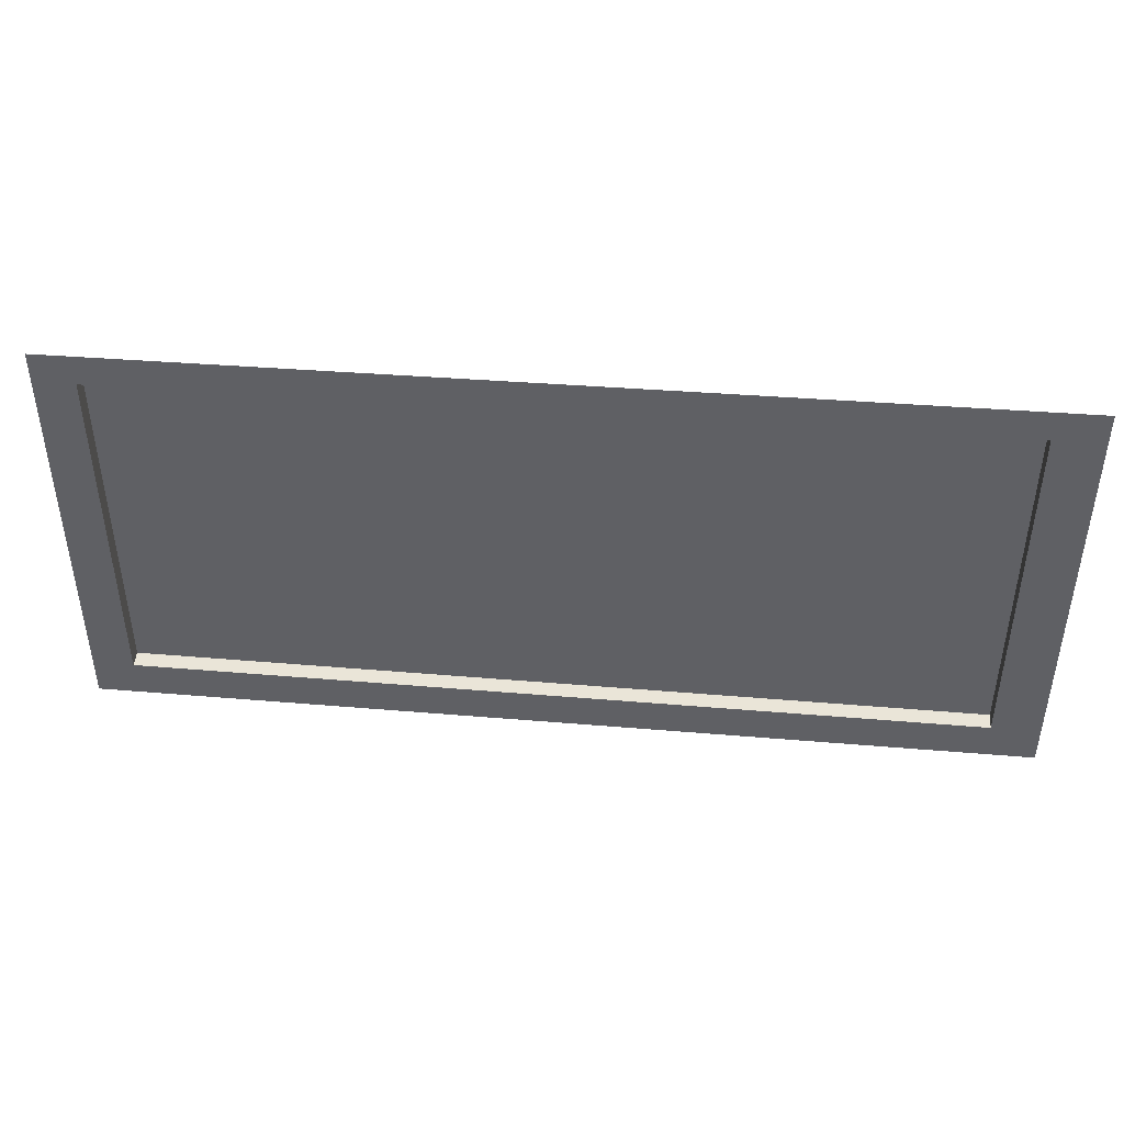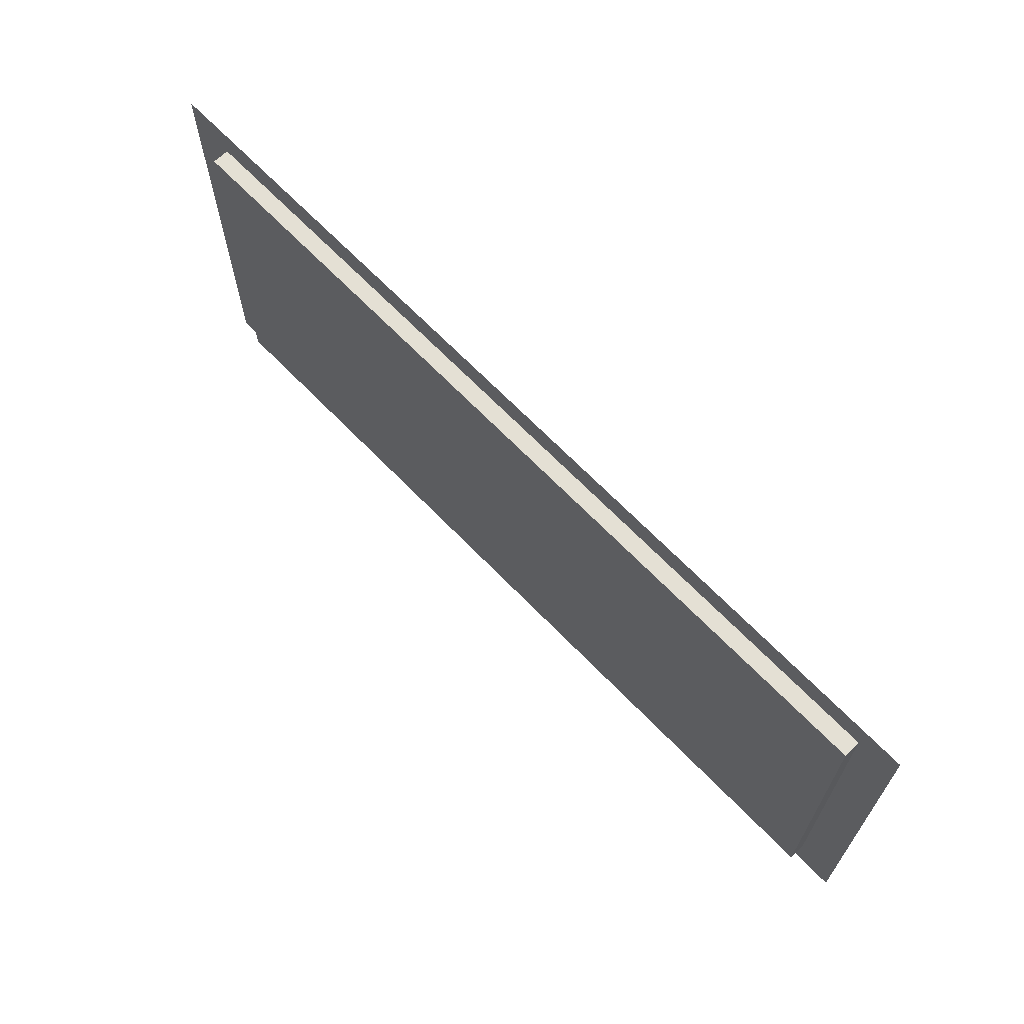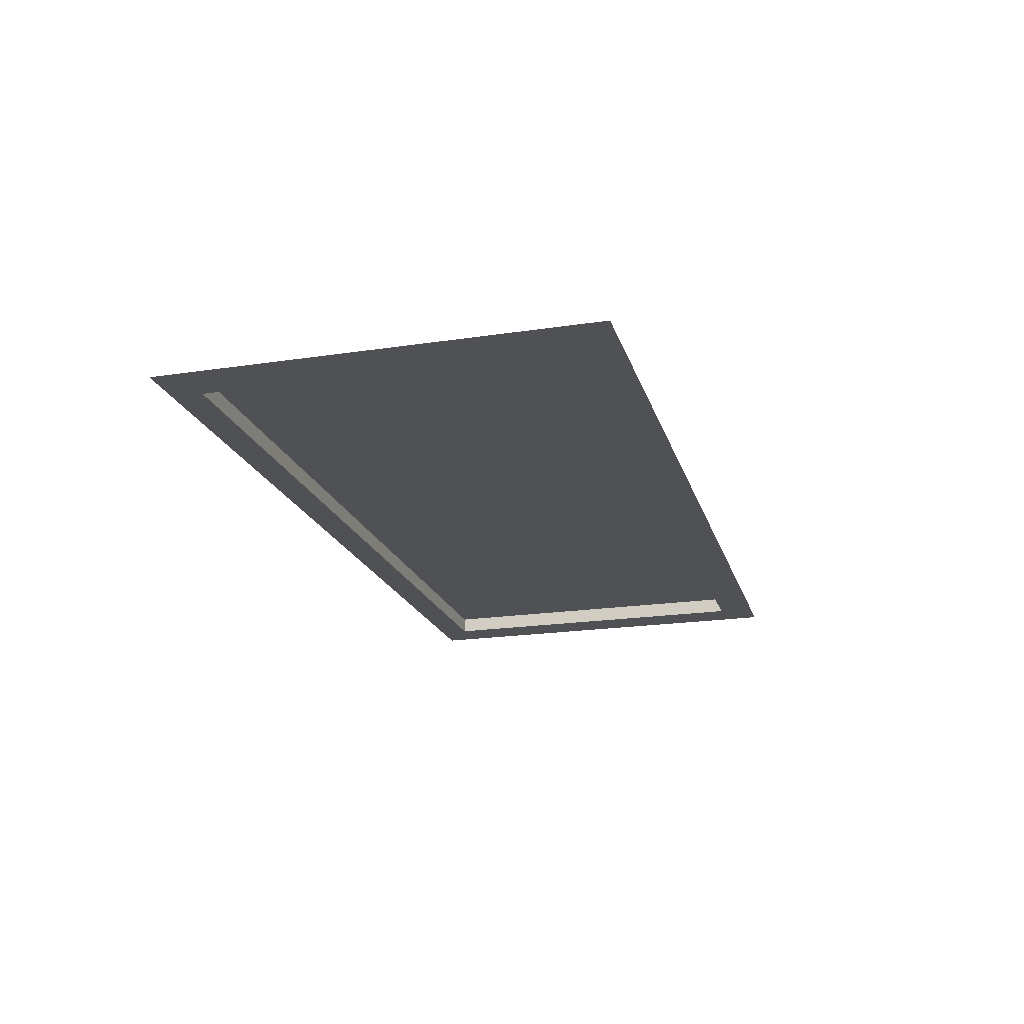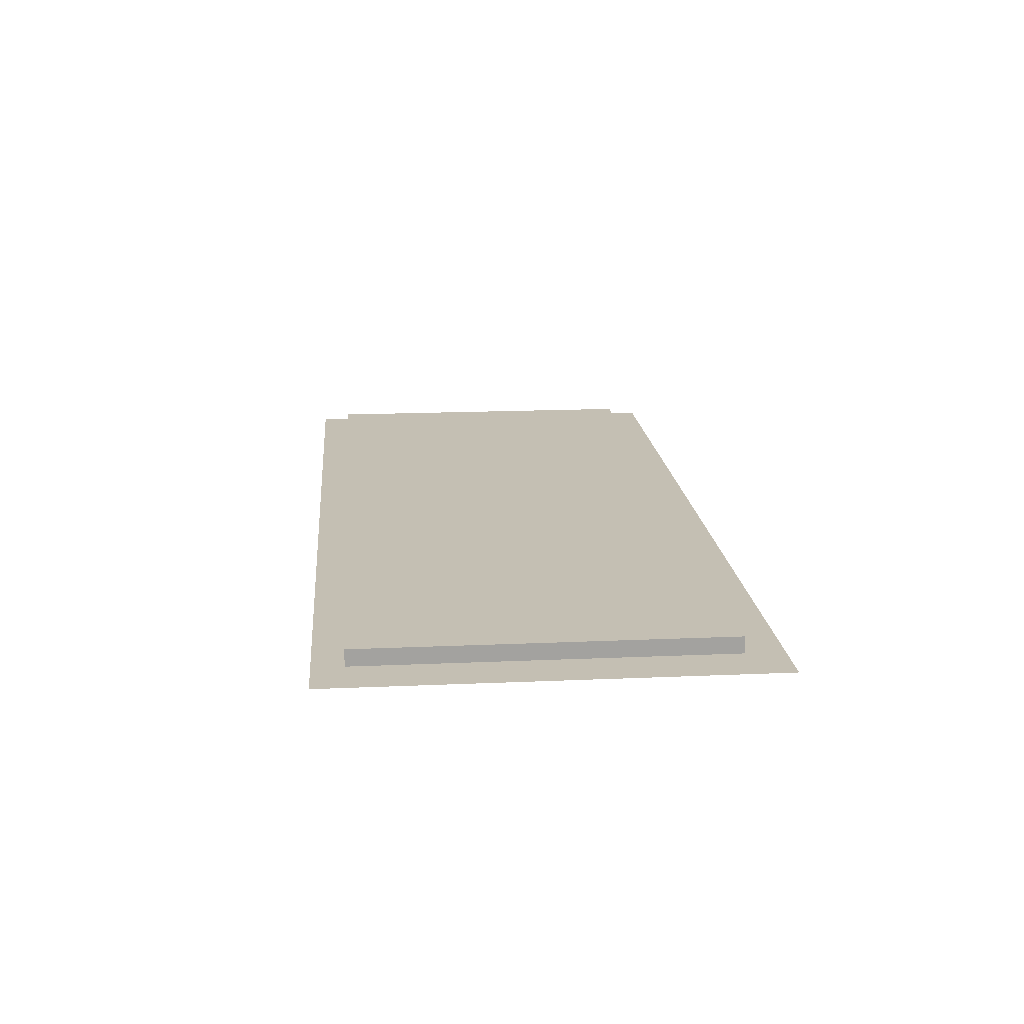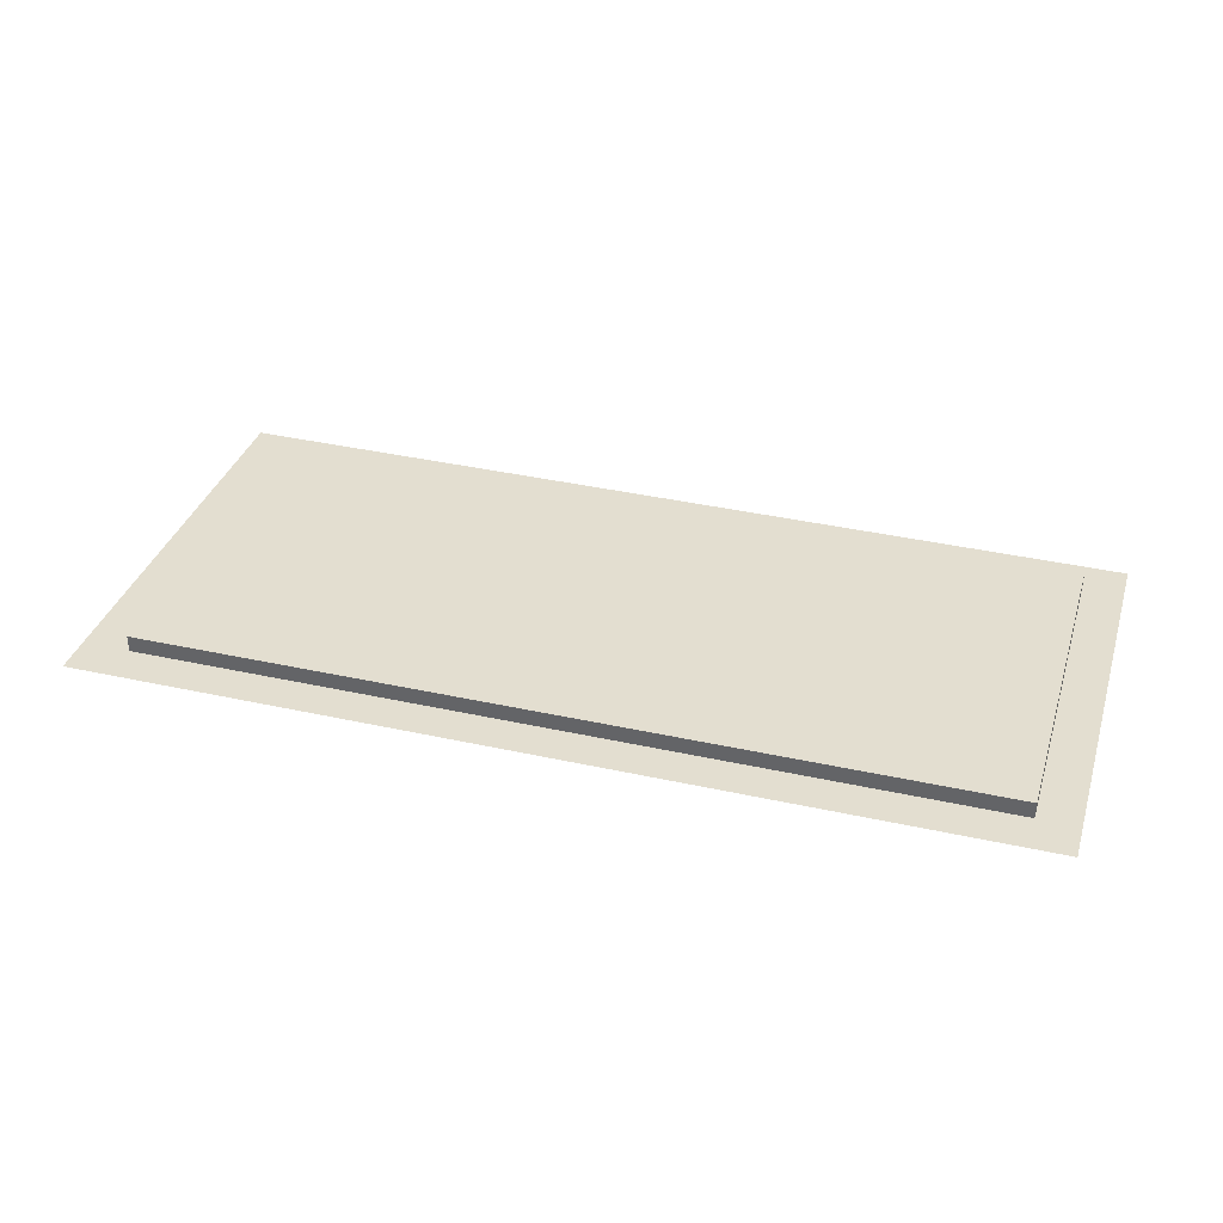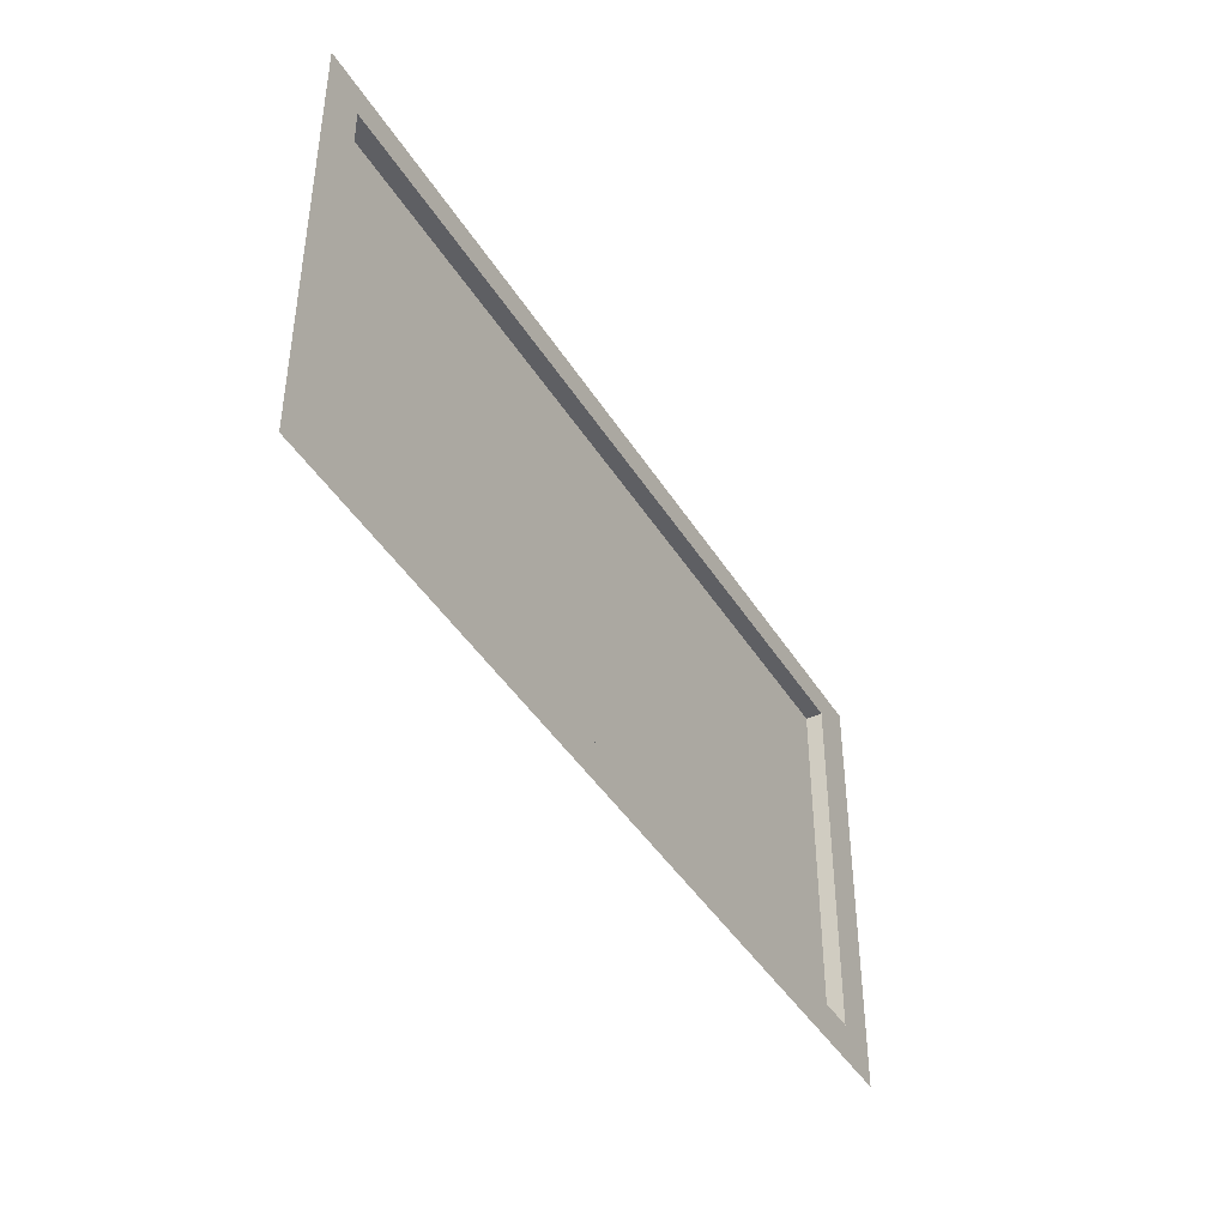
<metadata>
{"format":"obj","ext":"obj","renderer":"f3d","projection":"perspective","resolution":1024,"background":"white","views":[{"elev":44.2,"azim":5.1,"up":"+Z"},{"elev":66.1,"azim":-133.7,"up":"+Z"},{"elev":-20.0,"azim":105.7,"up":"+Y"},{"elev":17.8,"azim":85.1,"up":"+Y"},{"elev":35.9,"azim":-163.2,"up":"+Y"},{"elev":-42.0,"azim":-60.8,"up":"+Z"}]}
</metadata>
<code>
o HP_RAM_Storage1/HP_RAM_Storage/mesh128/mesh128-geometry#mesh128-geometry
v -0.5285 -0.207 0.2859
v -0.5065 -0.207 0.3068
v -0.5285 -0.207 0.5195
v -0.02048 -0.207 0.2805
v -0.5065 -0.207 0.5025
v -0.04679 -0.207 0.302
v -0.5065 -0.1978 0.5025
v -0.02048 -0.207 0.5195
v -0.04679 -0.207 0.5025
v -0.04679 -0.1978 0.302
v -0.5065 -0.1978 0.3068
v -0.04679 -0.1978 0.5025
f 1 2 3
f 2 1 4
f 3 2 5
f 2 4 6
f 2 7 5
f 5 8 3
f 6 4 9
f 10 2 6
f 7 2 11
f 7 9 5
f 8 5 9
f 9 4 8
f 9 10 6
f 2 10 11
f 11 12 7
f 9 7 12
f 10 9 12
f 12 11 10
f 3 2 1
f 4 1 2
f 5 2 3
f 6 4 2
f 5 7 2
f 3 8 5
f 9 4 6
f 6 2 10
f 11 2 7
f 5 9 7
f 9 5 8
f 8 4 9
f 6 10 9
f 11 10 2
f 7 12 11
f 12 7 9
f 12 9 10
f 10 11 12

</code>
